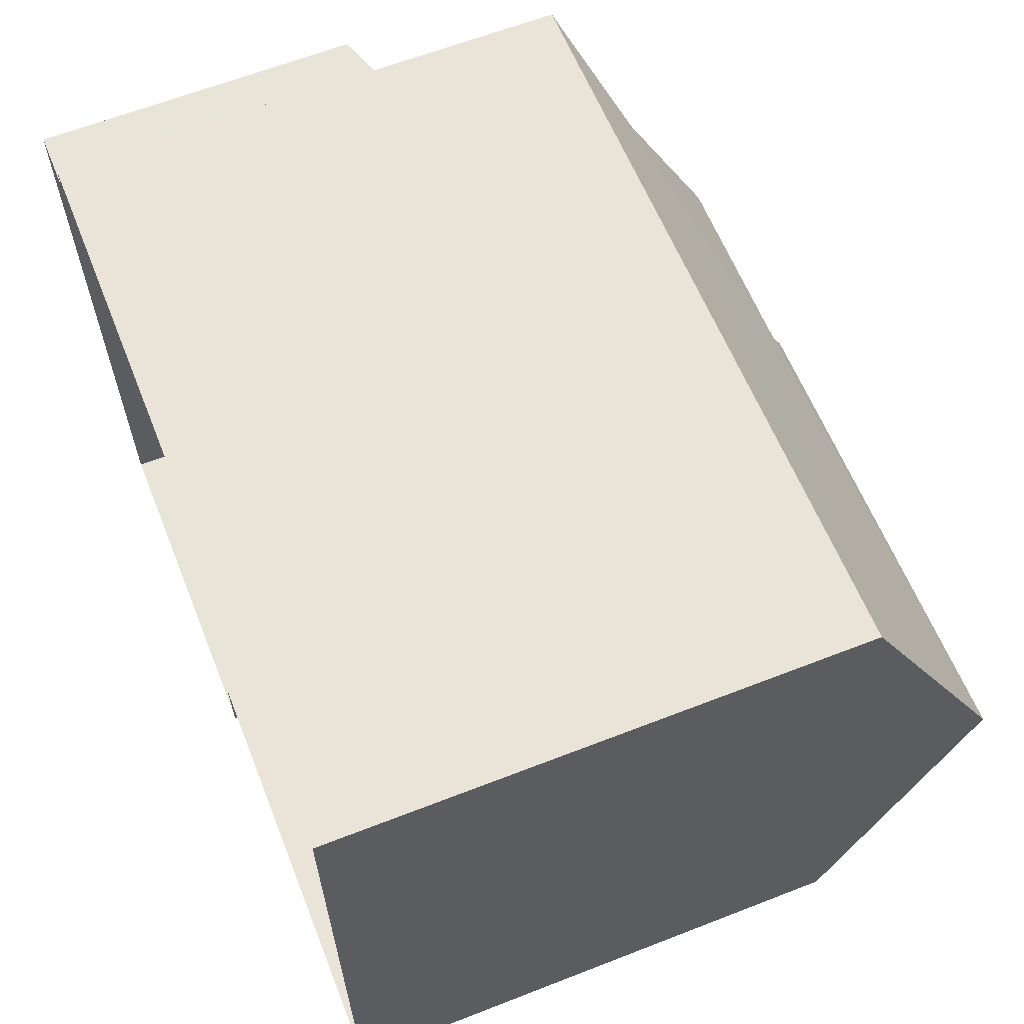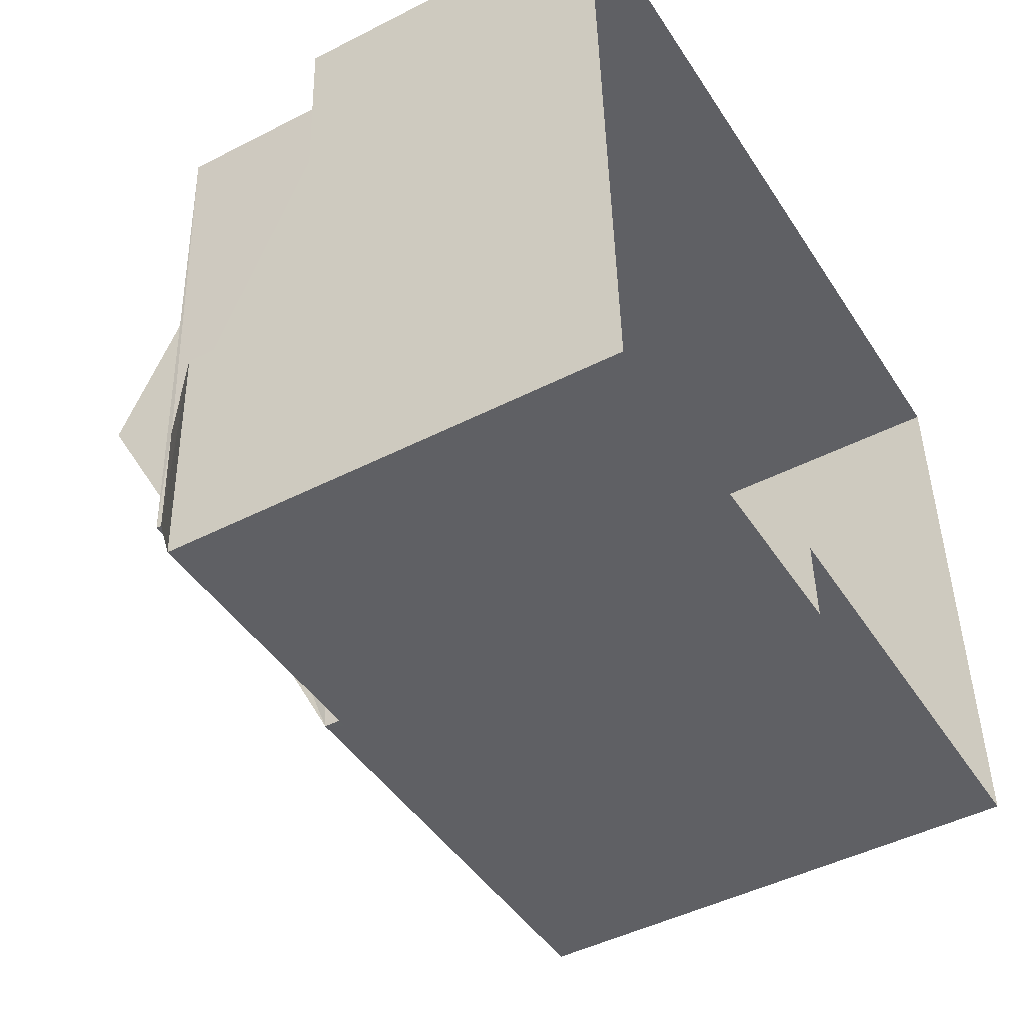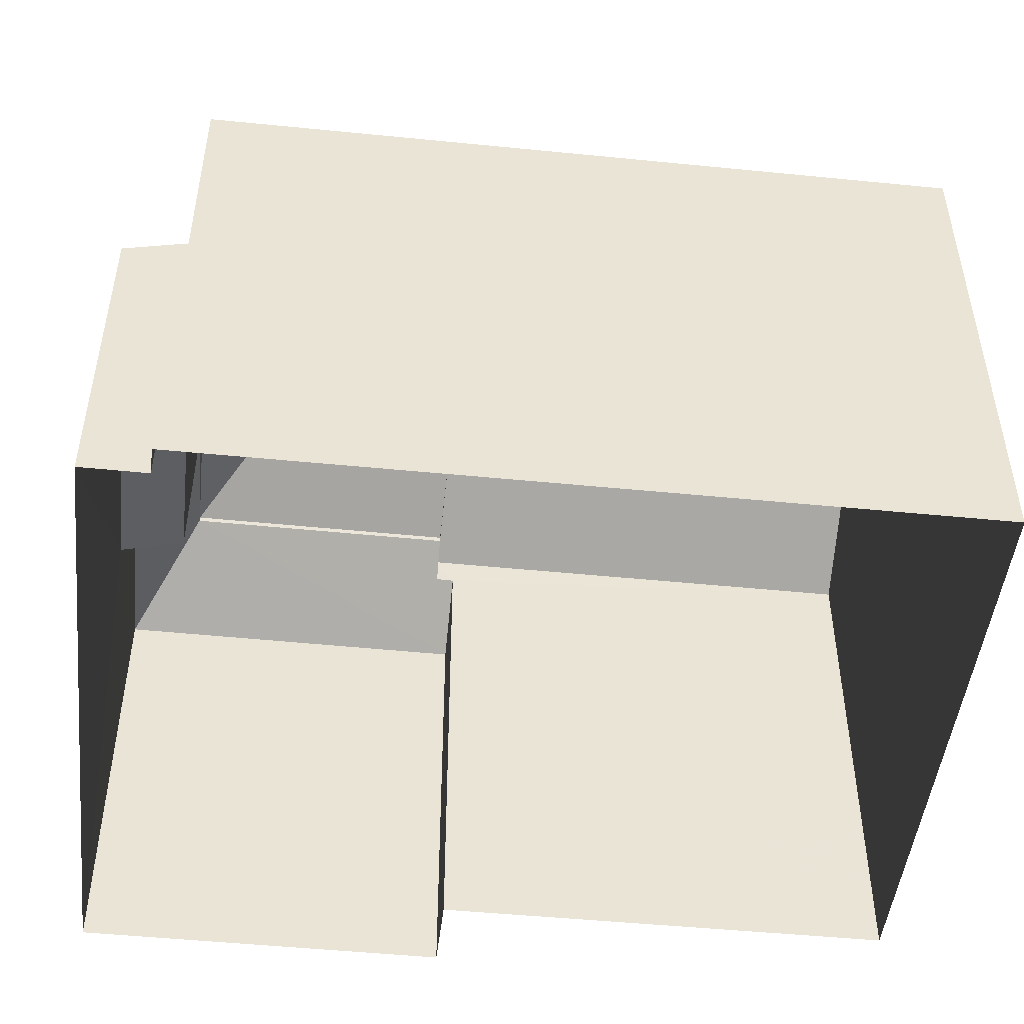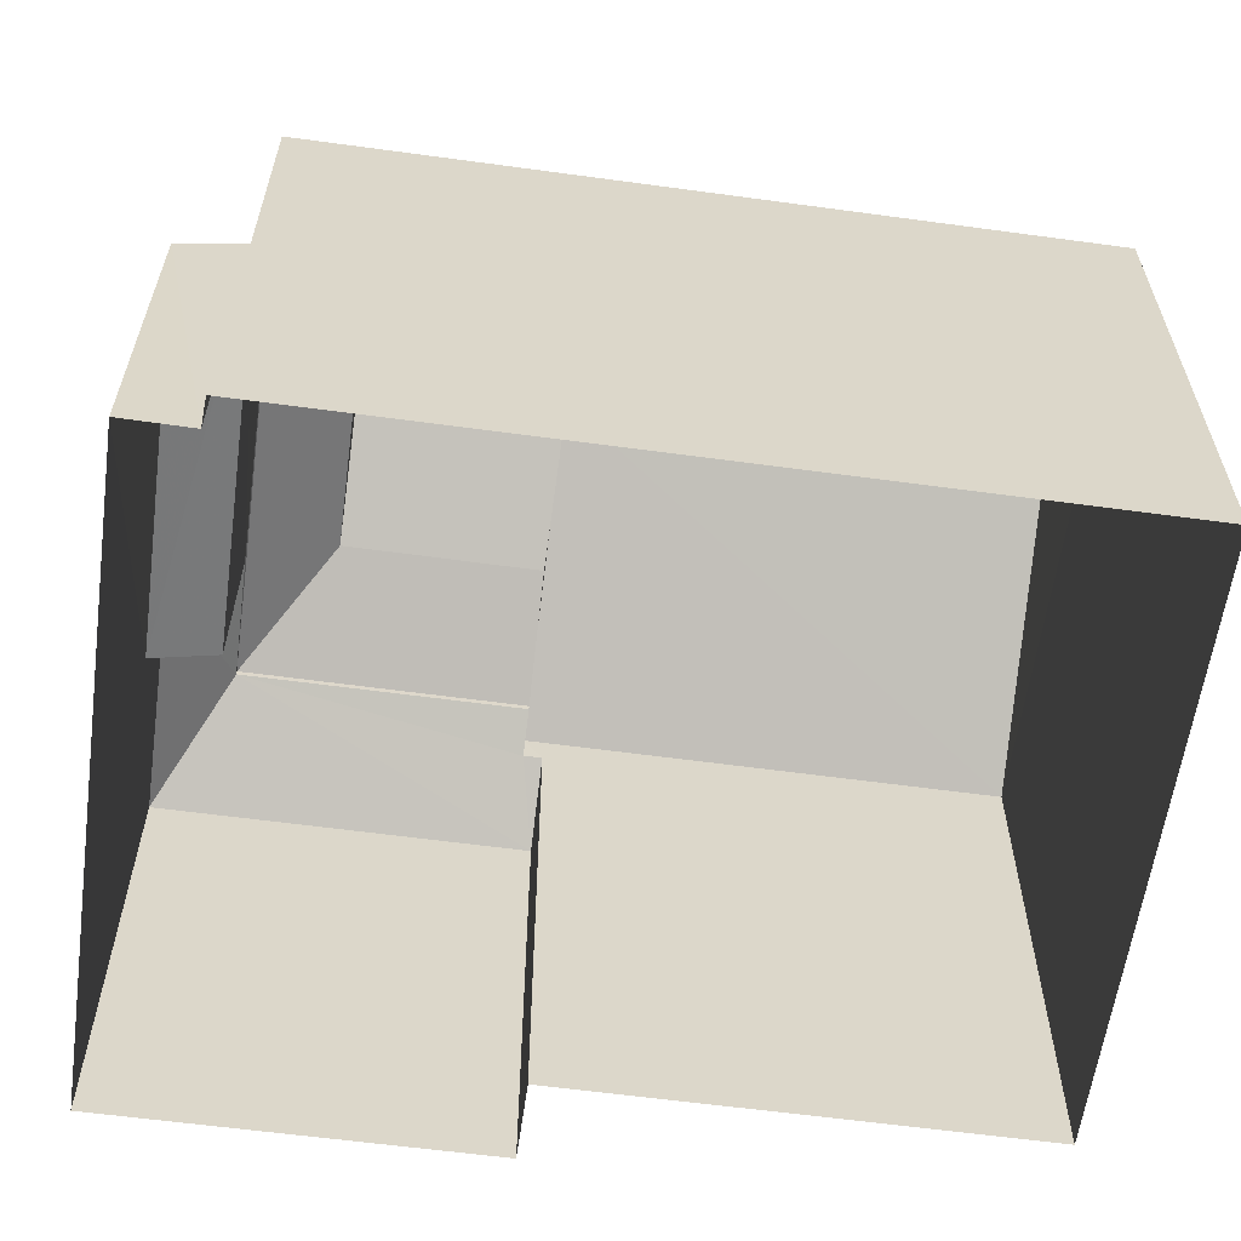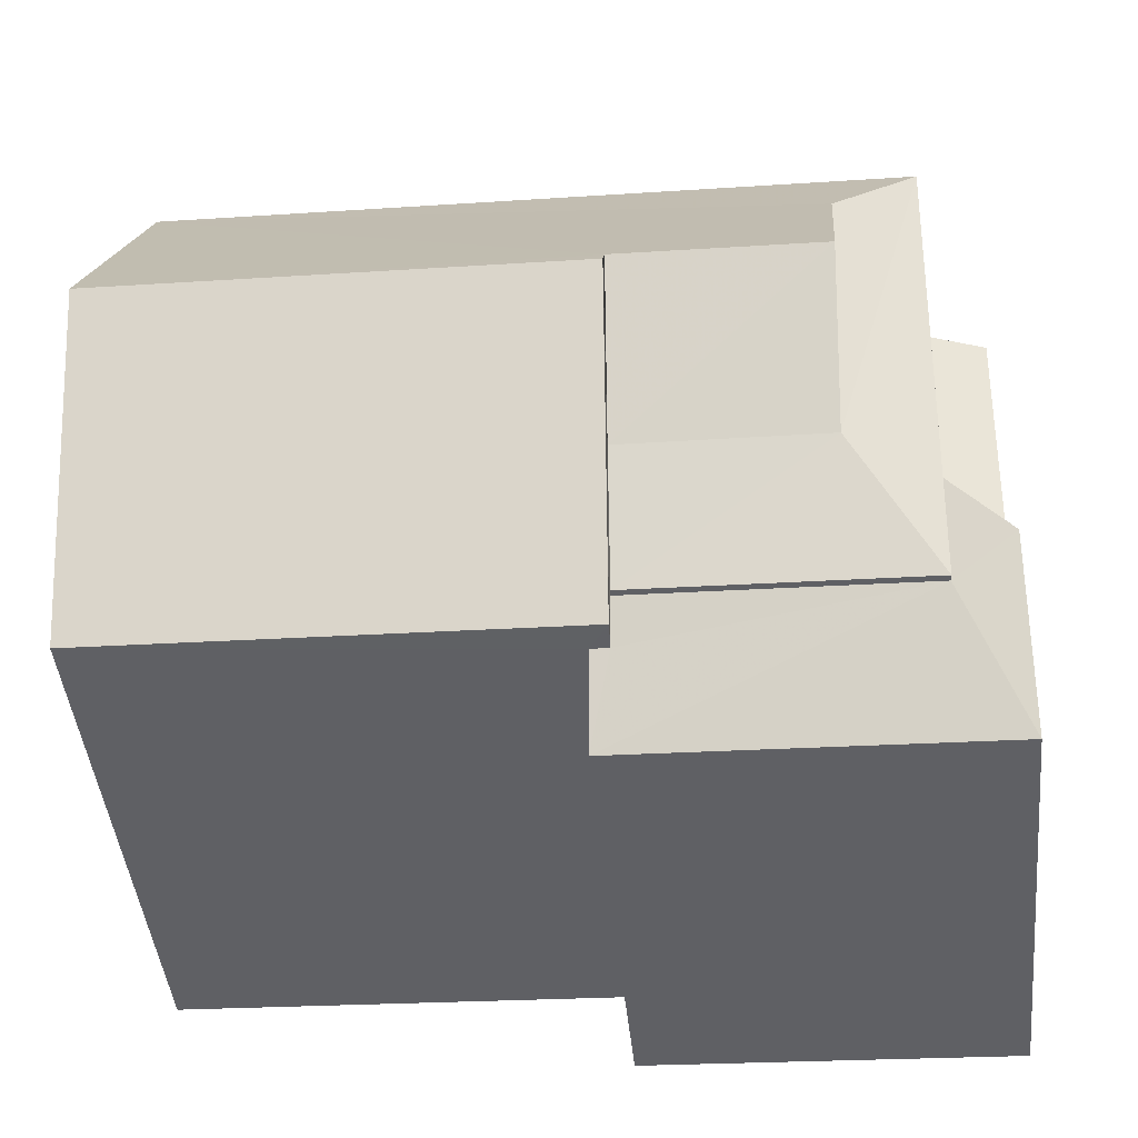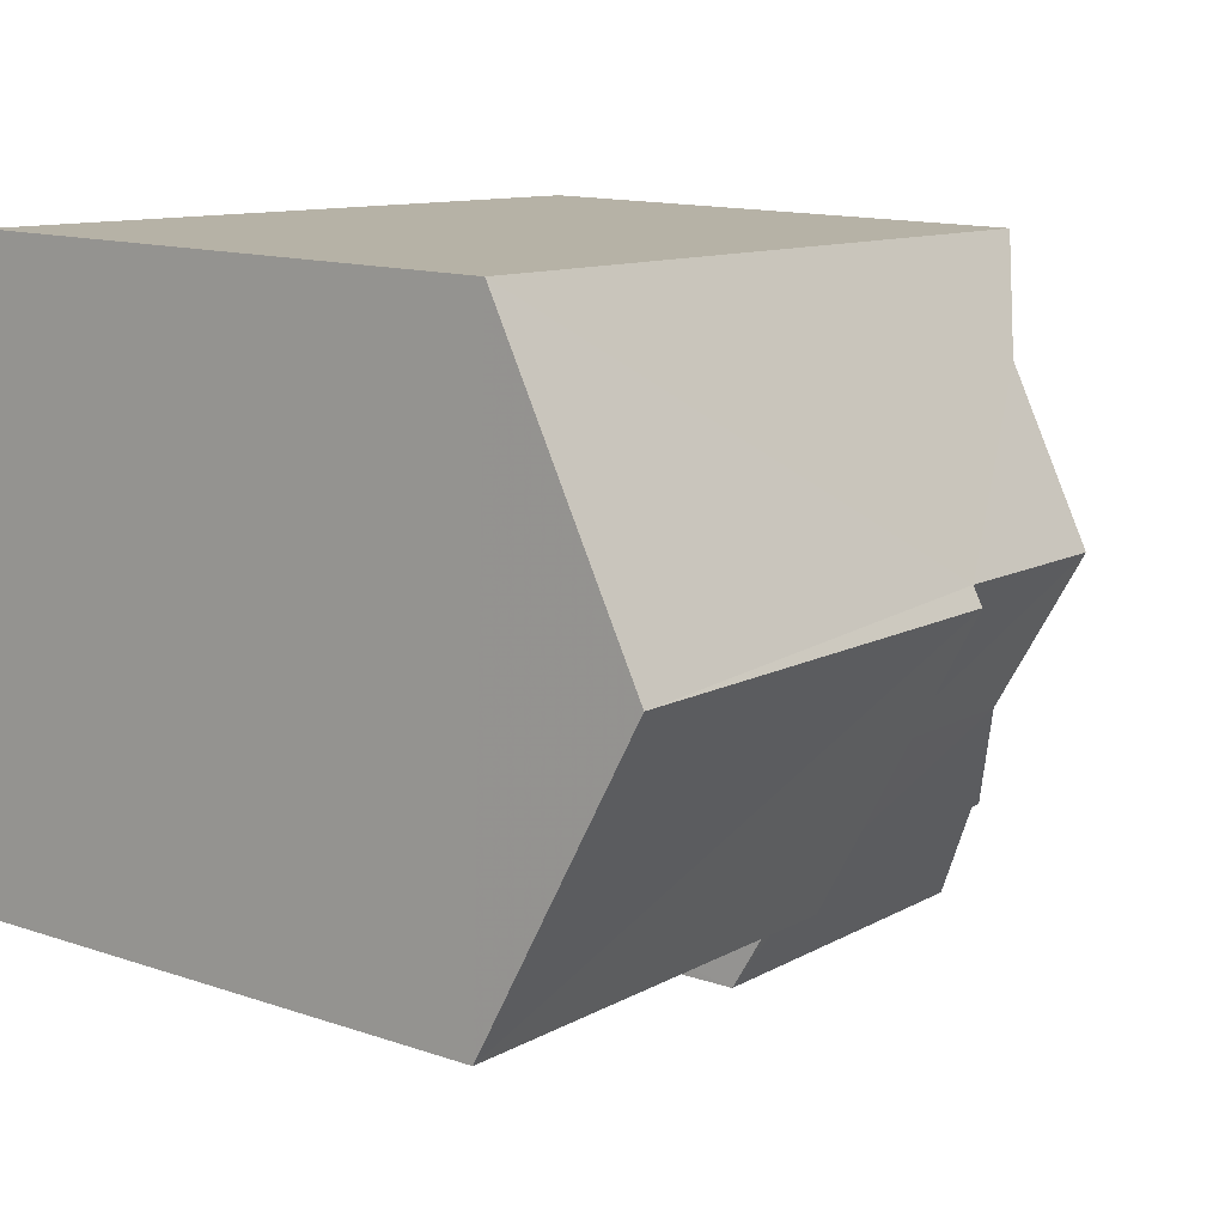
<metadata>
{"format":"obj","ext":"obj","renderer":"f3d","projection":"perspective","resolution":1024,"background":"white","views":[{"elev":62.8,"azim":-111.6,"up":"+Y"},{"elev":-46.5,"azim":120.4,"up":"+Y"},{"elev":-48.4,"azim":171.2,"up":"+Z"},{"elev":-60.0,"azim":169.6,"up":"+Z"},{"elev":-45.1,"azim":6.0,"up":"+Y"},{"elev":14.0,"azim":-53.3,"up":"+Y"}]}
</metadata>
<code>
v -3.74e+05 -1.041e+05 24.27
v -3.74e+05 -1.041e+05 24.27
v -3.74e+05 -1.041e+05 24.27
v -3.74e+05 -1.041e+05 24.27
v -3.74e+05 -1.041e+05 24.27
v -3.74e+05 -1.041e+05 24.27
v -3.74e+05 -1.041e+05 24.27
v -3.74e+05 -1.041e+05 24.27
v -3.74e+05 -1.041e+05 34.2
v -3.74e+05 -1.041e+05 31.99
v -3.74e+05 -1.041e+05 31.99
v -3.74e+05 -1.041e+05 34.2
v -3.74e+05 -1.041e+05 31.99
v -3.74e+05 -1.041e+05 31.99
v -3.74e+05 -1.041e+05 32.83
v -3.74e+05 -1.041e+05 32.83
v -3.74e+05 -1.041e+05 31.57
v -3.74e+05 -1.041e+05 30.91
v -3.74e+05 -1.041e+05 31.57
v -3.74e+05 -1.041e+05 30.91
v -3.74e+05 -1.041e+05 31.9
v -3.74e+05 -1.041e+05 31.9
v -3.74e+05 -1.041e+05 34.06
v -3.74e+05 -1.041e+05 34.06
v -3.74e+05 -1.041e+05 30.91
v -3.74e+05 -1.041e+05 31.9
v -3.74e+05 -1.041e+05 31.99
v -3.74e+05 -1.041e+05 31.99
v -3.74e+05 -1.041e+05 32.83
v -3.74e+05 -1.041e+05 29.04
v -3.74e+05 -1.041e+05 29.04
v -3.74e+05 -1.041e+05 29.35
v -3.74e+05 -1.041e+05 29.35
f 1 2 3
f 3 4 5
f 6 1 7
f 7 5 8
f 1 3 5
f 1 5 7
f 9 10 11
f 9 12 10
f 13 14 15
f 16 13 15
f 17 18 19
f 18 20 21
f 19 21 22
f 19 18 21
f 16 15 23
f 24 16 23
f 25 21 20
f 25 26 21
f 12 24 27
f 28 27 29
f 12 9 24
f 29 24 23
f 27 24 29
f 15 28 29
f 15 14 28
f 30 31 32
f 33 30 32
f 18 17 1
f 6 18 1
f 33 25 30
f 33 26 25
f 20 6 7
f 20 18 6
f 5 4 32
f 4 28 32
f 33 32 26
f 26 28 14
f 26 14 21
f 32 28 26
f 13 21 14
f 13 22 21
f 8 30 7
f 7 30 20
f 8 31 30
f 20 30 25
f 5 31 8
f 5 32 31
f 24 9 16
f 22 11 19
f 16 9 11
f 13 16 11
f 22 13 11
f 2 17 10
f 10 17 11
f 2 1 17
f 11 17 19
f 27 4 3
f 27 28 4
f 3 2 27
f 27 10 12
f 27 2 10
f 23 15 29

</code>
